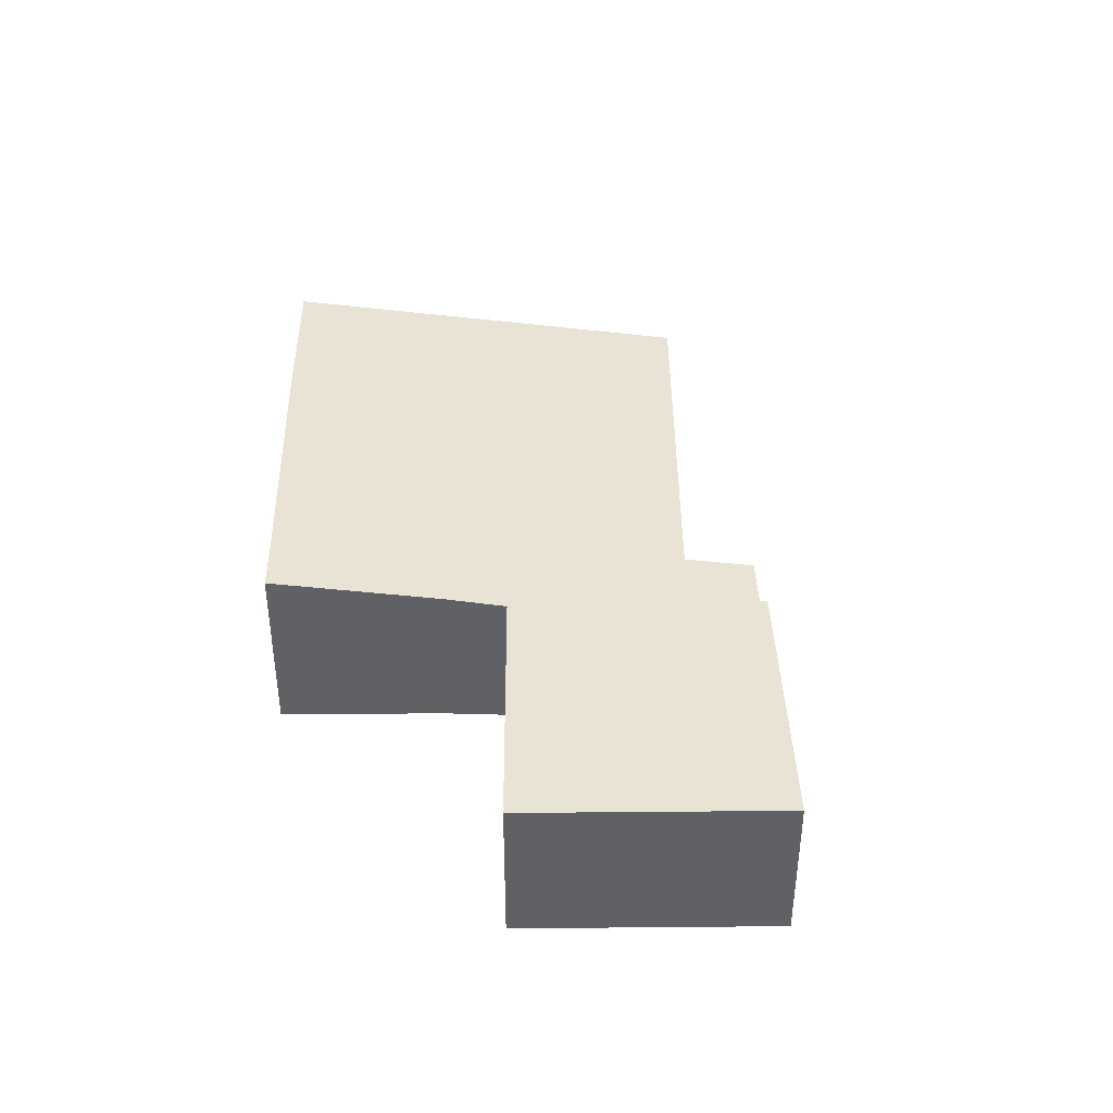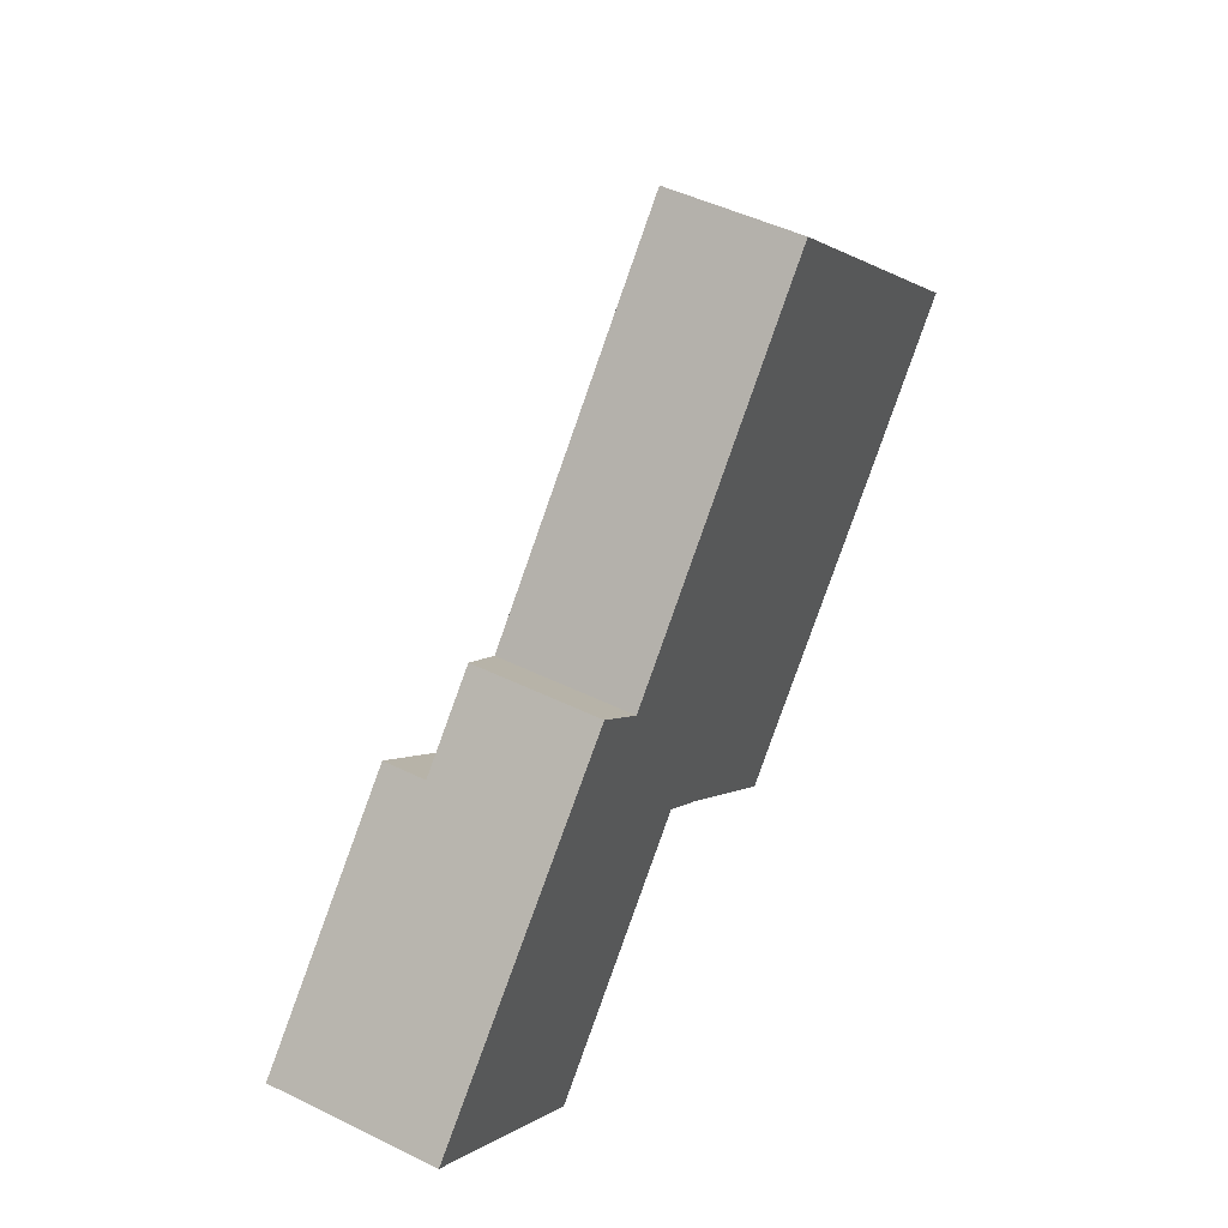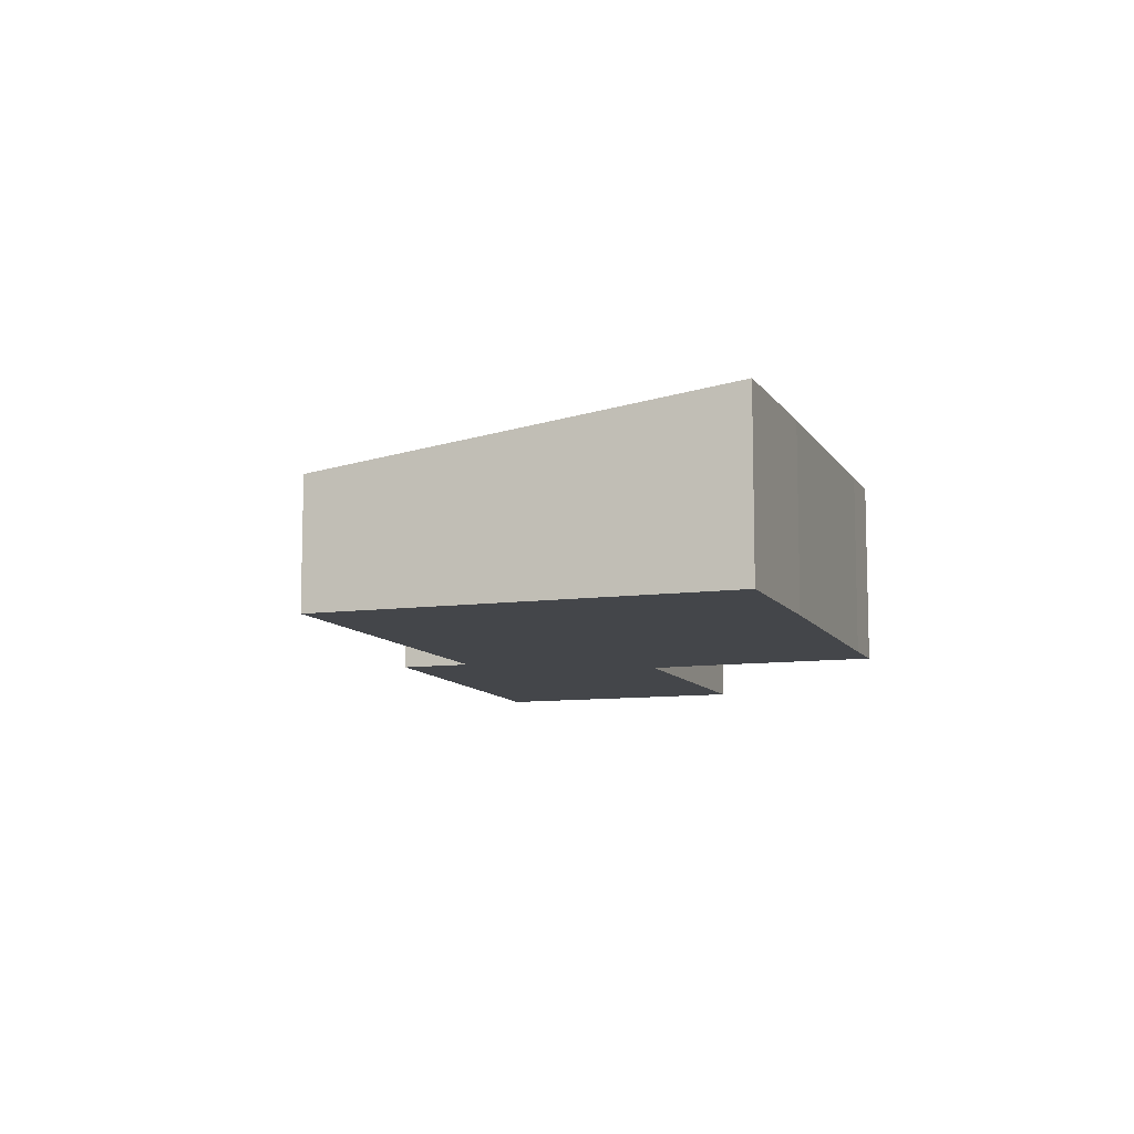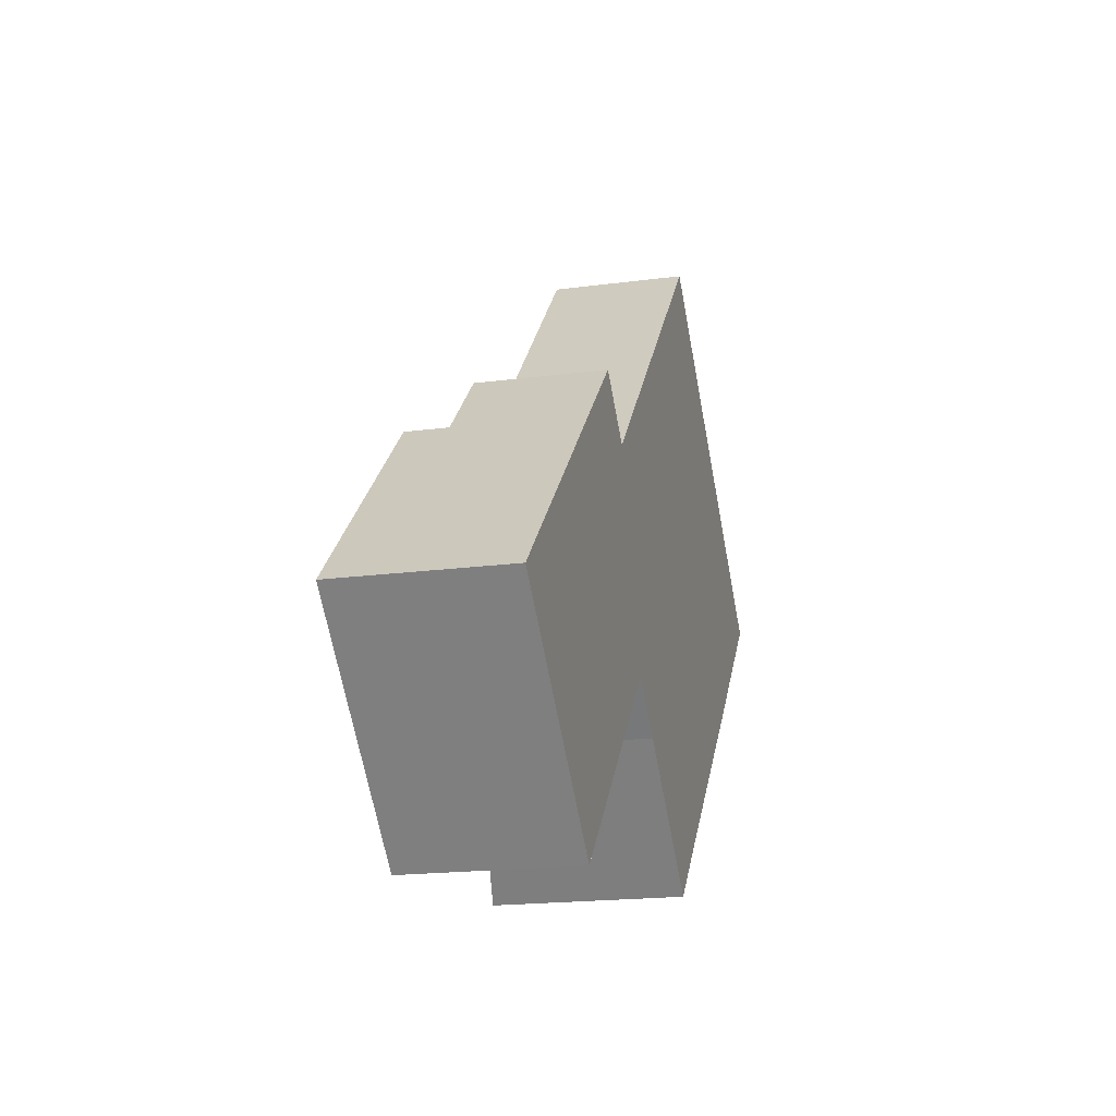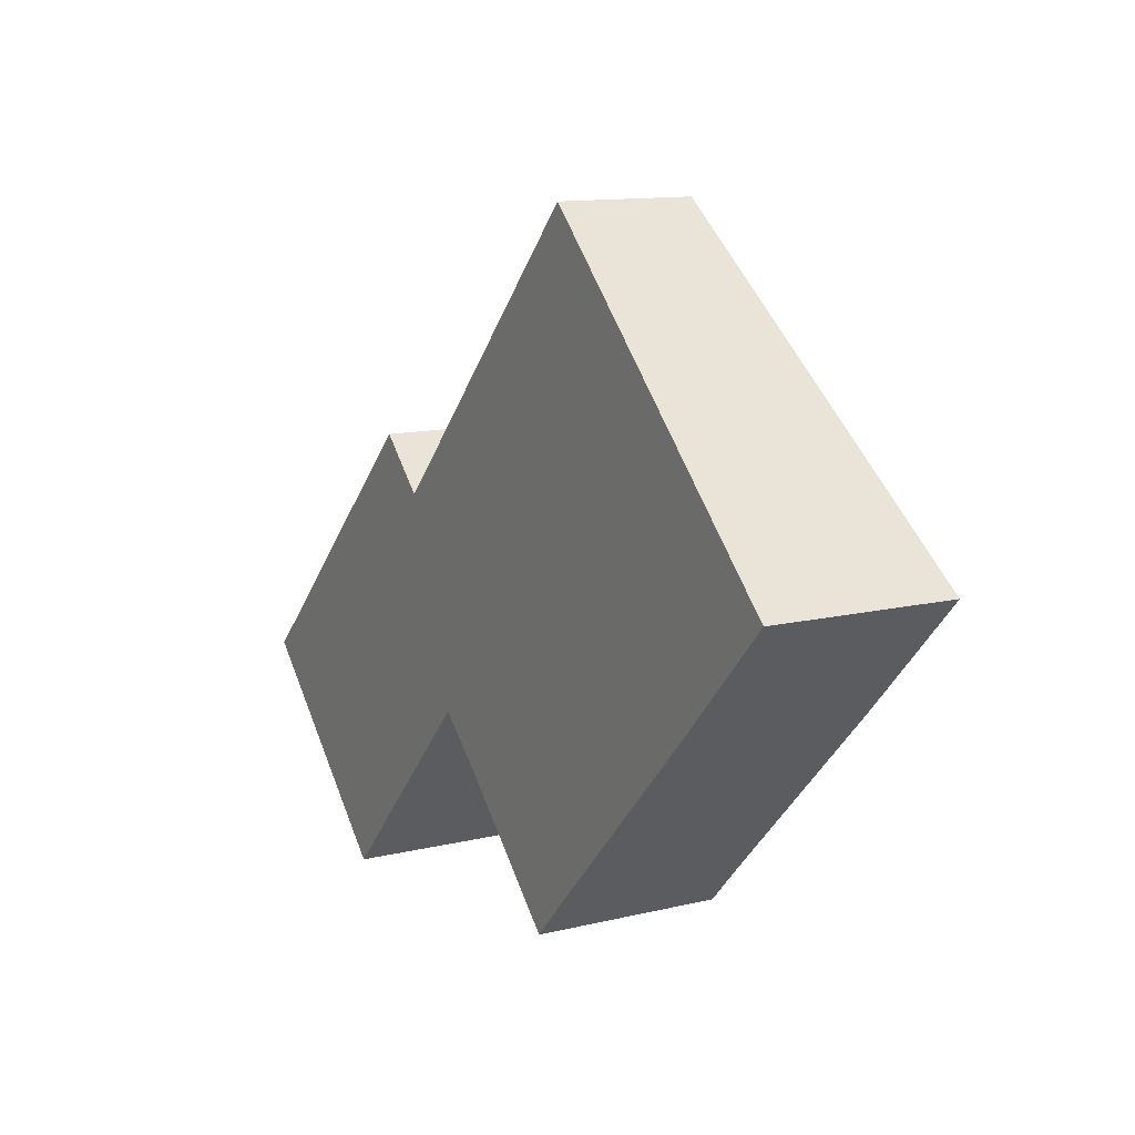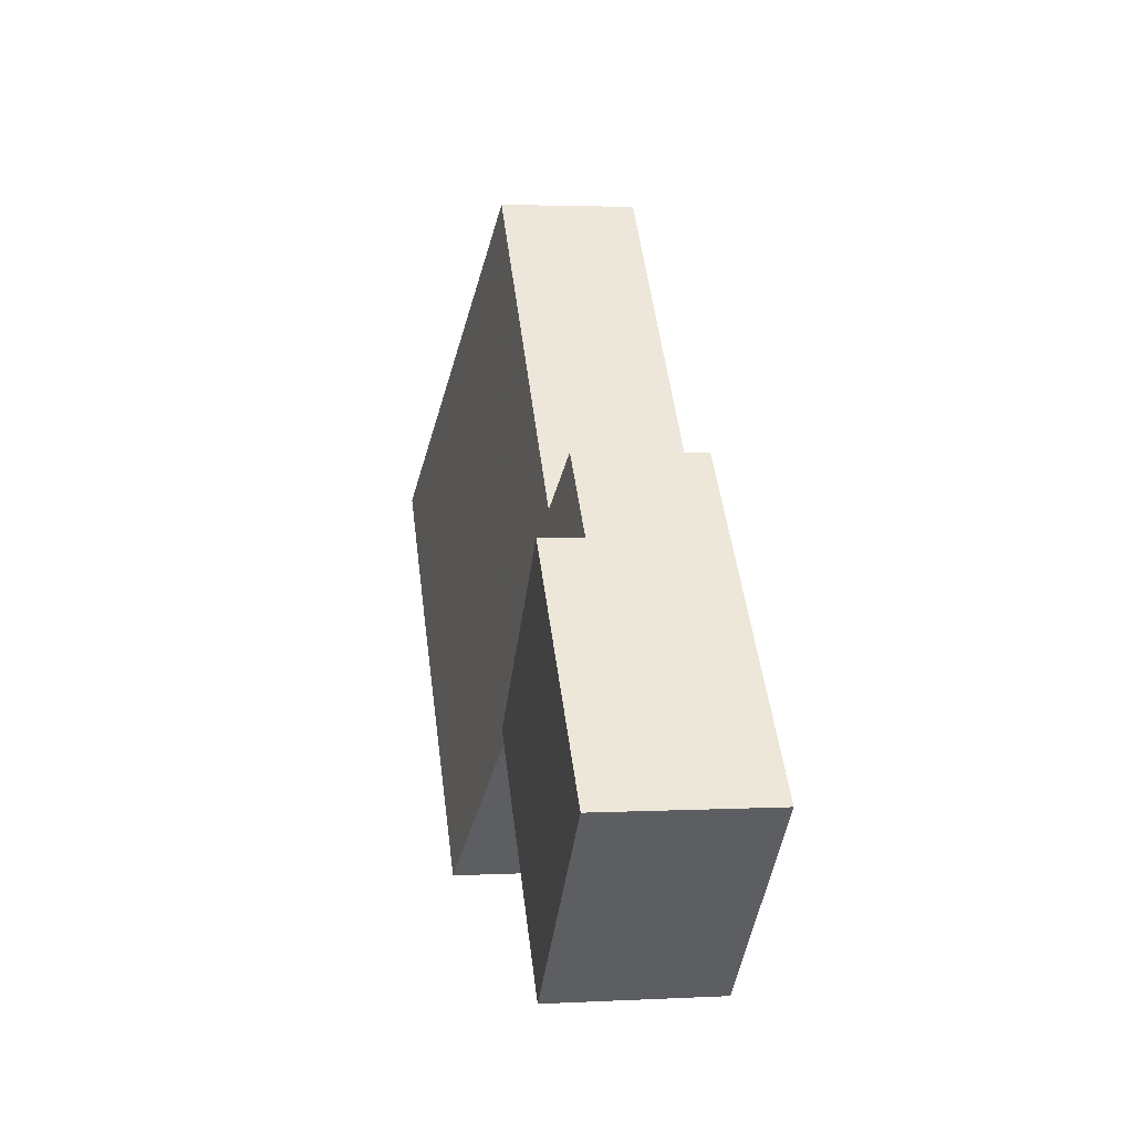
<metadata>
{"format":"obj","ext":"obj","renderer":"f3d","projection":"perspective","resolution":1024,"background":"white","views":[{"elev":41.1,"azim":-136.7,"up":"+Y"},{"elev":48.1,"azim":-61.3,"up":"+Z"},{"elev":-9.7,"azim":63.2,"up":"+Y"},{"elev":-18.5,"azim":-75.6,"up":"+Z"},{"elev":12.3,"azim":60.3,"up":"+Z"},{"elev":2.9,"azim":-100.1,"up":"+Z"}]}
</metadata>
<code>
v  0 3.624 2.219e-16
v  8.653 3.624 0.365
v  4.333 3.624 -4.172
v  4.459 3.624 4.356
v  0 0 0
v  4.459 -2.667e-16 4.356
v  8.653 -2.235e-17 0.365
v  4.333 2.555e-16 -4.172
v  17.76 4.106 2.043
v  13.37 2.909 11.25
v  20.27 4.1 4.679
v  13.48 4.105 -2.327
v  12.6 4.107 -3.251
v  9.77 3.619 -0.56
v  8.683 3.438 0.396
v  8.653 3.438 0.365
v  7.22 2.923 4.786
v  4.459 2.714 4.356
v  6.044 2.72 5.905
v  7.22 -2.931e-16 4.786
v  13.37 -6.887e-16 11.25
v  6.044 -3.616e-16 5.905
v  20.27 -2.865e-16 4.679
v  17.76 -1.251e-16 2.043
v  13.48 1.425e-16 -2.327
v  12.6 1.991e-16 -3.251
v  8.683 -2.425e-17 0.396
v  9.77 3.429e-17 -0.56
g defaultobject
f 1 2 3
f 2 1 4
f 5 4 1
f 4 5 6
f 6 2 4
f 2 6 7
f 7 3 2
f 3 7 8
f 8 1 3
f 1 8 5
f 8 6 5
f 6 8 7
f 9 10 11
f 10 9 12
f 10 12 13
f 10 13 14
f 10 14 15
f 10 15 16
f 10 16 17
f 17 16 18
f 17 18 19
f 20 10 17
f 10 20 21
f 18 22 19
f 22 18 6
f 10 23 11
f 23 10 21
f 19 20 17
f 20 19 22
f 23 9 11
f 9 23 24
f 9 24 12
f 12 24 25
f 12 25 13
f 13 25 26
f 27 16 15
f 16 27 7
f 26 14 13
f 14 26 28
f 28 15 14
f 15 28 27
f 7 18 16
f 18 7 6
f 25 28 26
f 28 25 24
f 28 24 23
f 28 23 21
f 28 21 27
f 27 21 20
f 27 6 7
f 6 27 20
f 6 20 22

</code>
